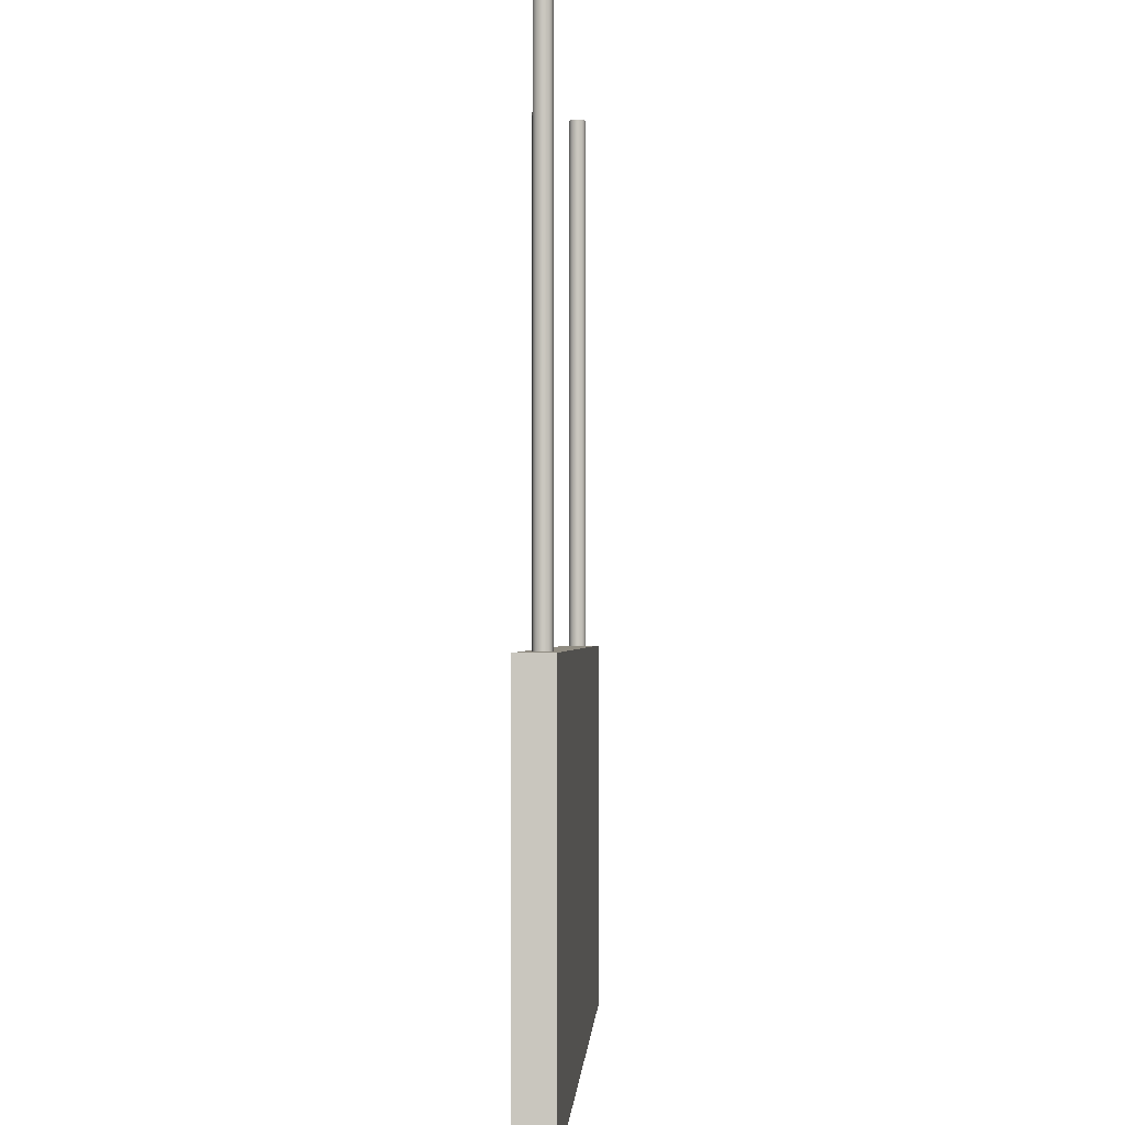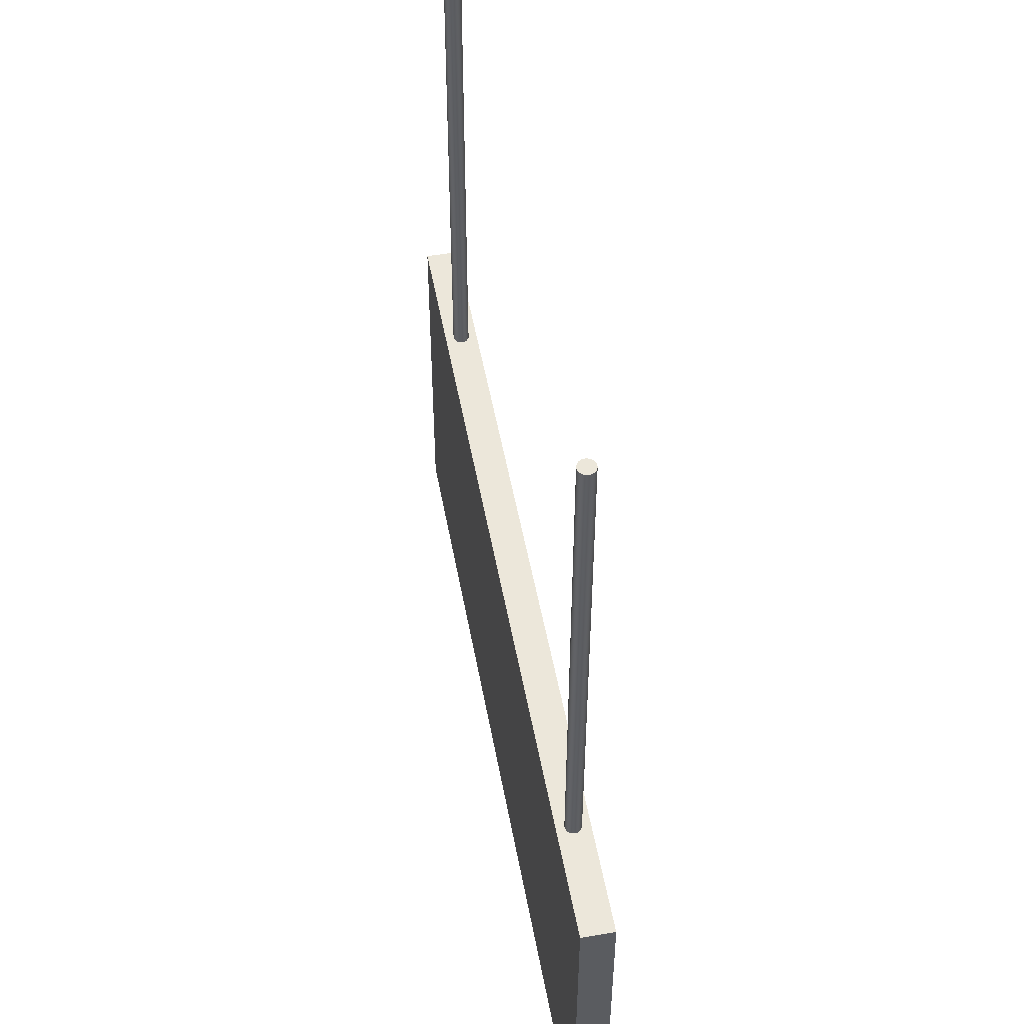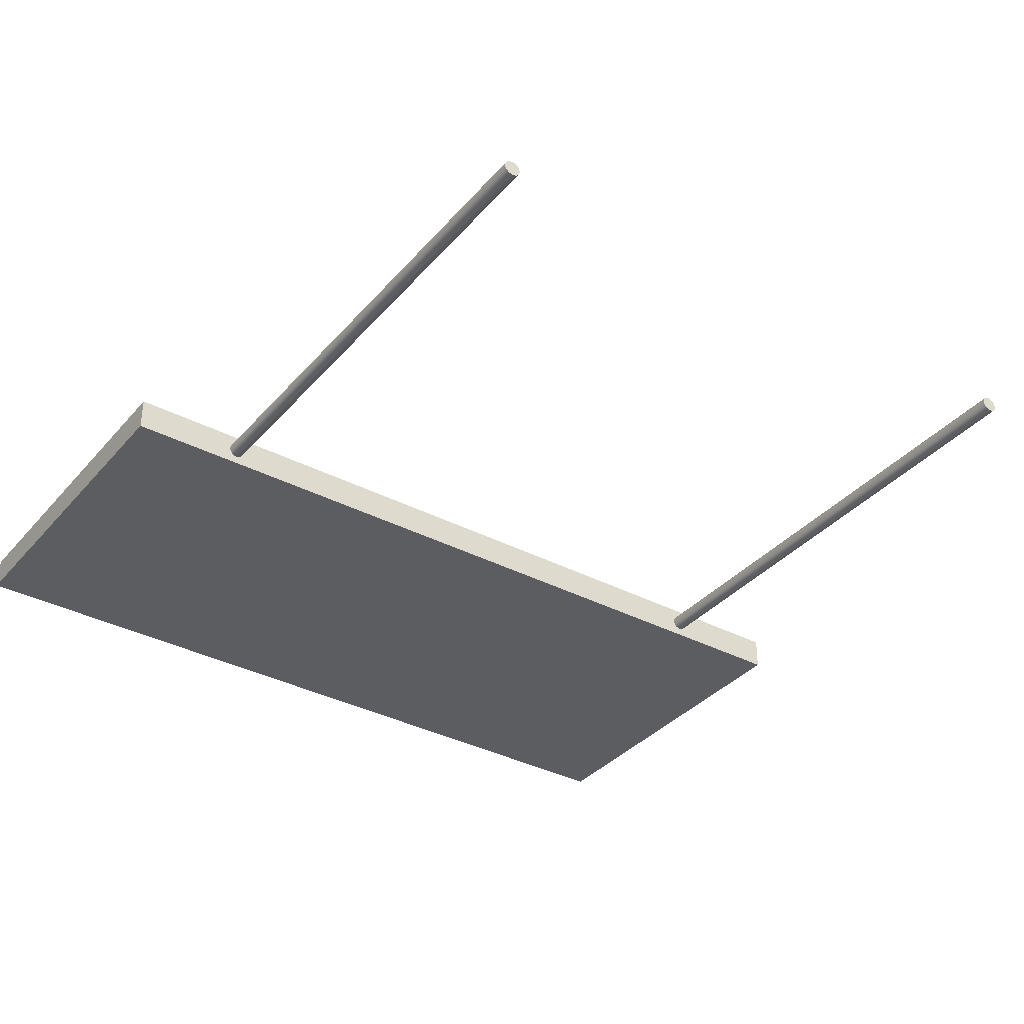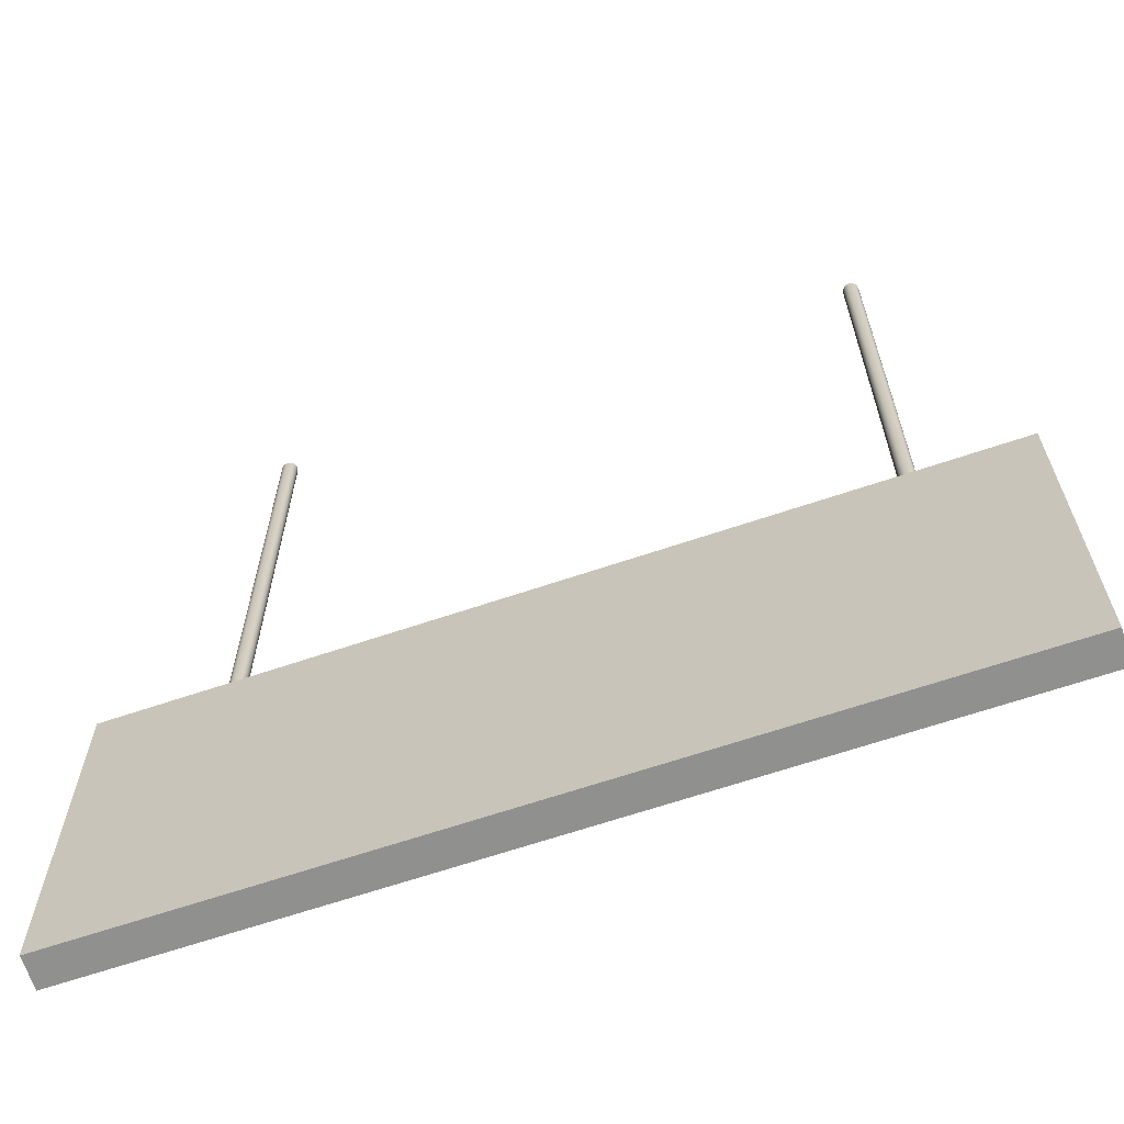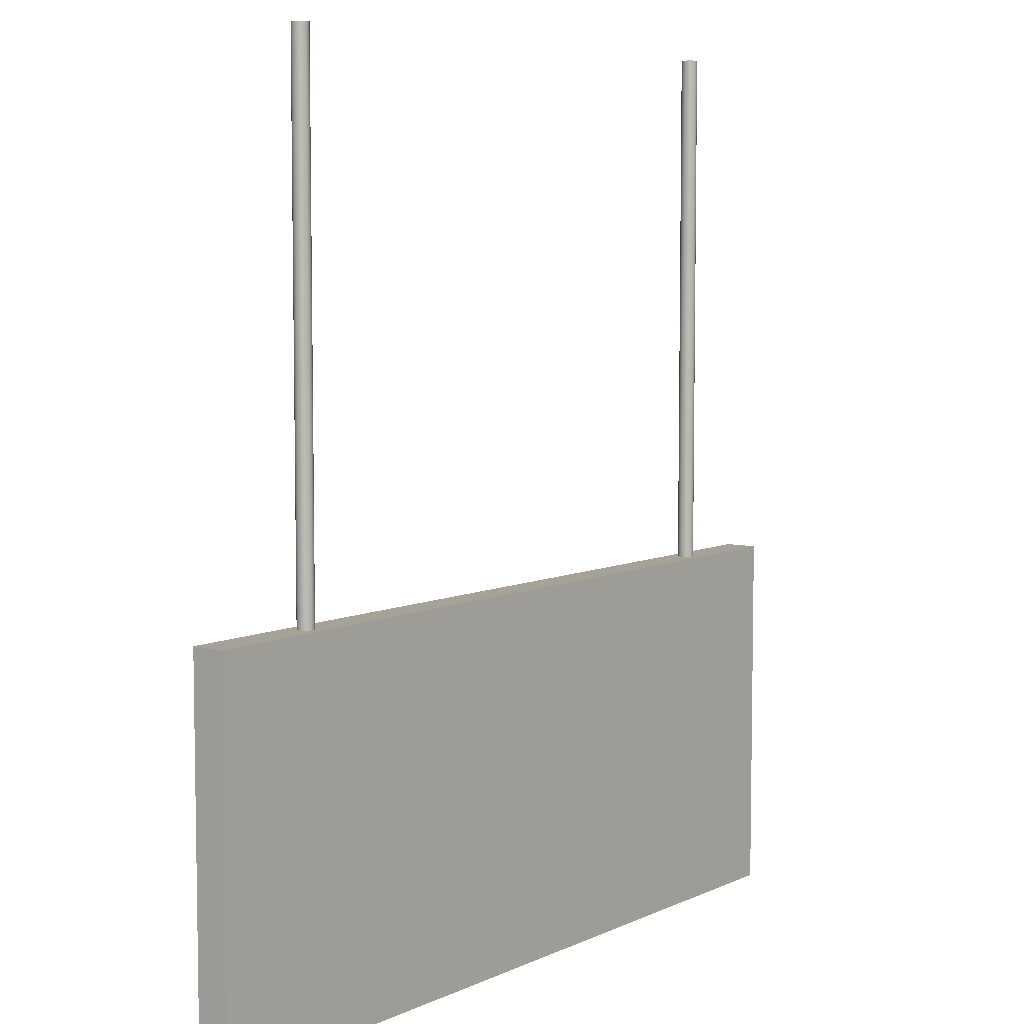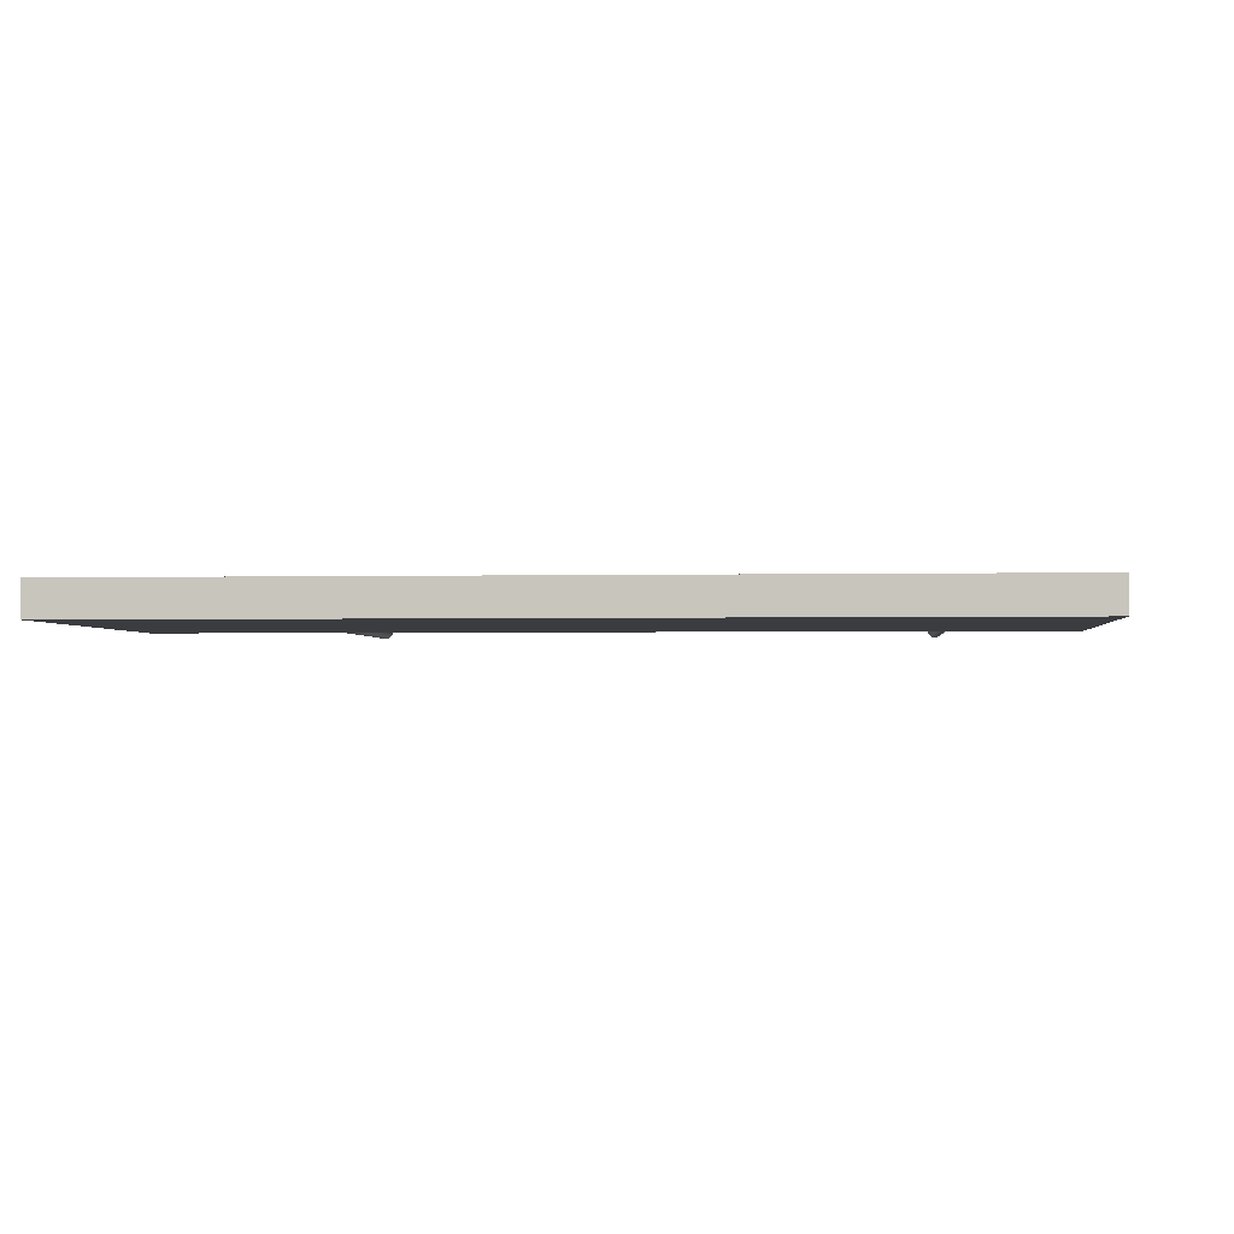
<metadata>
{"format":"obj","ext":"obj","renderer":"f3d","projection":"perspective","resolution":1024,"background":"white","views":[{"elev":-1.4,"azim":92.8,"up":"+Y"},{"elev":52.1,"azim":79.6,"up":"+Y"},{"elev":-35.4,"azim":145.2,"up":"+Z"},{"elev":-65.6,"azim":18.8,"up":"+Y"},{"elev":6.5,"azim":-53.2,"up":"+Y"},{"elev":-2.0,"azim":5.2,"up":"+Z"}]}
</metadata>
<code>
g default
v -2.349 6.572 -0.02006
v -2.359 6.572 -0.03815
v -2.373 6.572 -0.05251
v -2.391 6.572 -0.06173
v -2.411 6.572 -0.06491
v -2.431 6.572 -0.06173
v -2.449 6.572 -0.05251
v -2.464 6.572 -0.03815
v -2.473 6.572 -0.02006
v -2.476 6.572 0
v -2.473 6.572 0.02006
v -2.464 6.572 0.03815
v -2.449 6.572 0.05251
v -2.431 6.572 0.06173
v -2.411 6.572 0.06491
v -2.391 6.572 0.06173
v -2.373 6.572 0.05251
v -2.359 6.572 0.03815
v -2.349 6.572 0.02006
v -2.346 6.572 0
v -2.349 10.78 -0.02006
v -2.359 10.78 -0.03815
v -2.373 10.78 -0.05251
v -2.391 10.78 -0.06173
v -2.411 10.78 -0.06491
v -2.431 10.78 -0.06173
v -2.449 10.78 -0.05251
v -2.464 10.78 -0.03815
v -2.473 10.78 -0.02006
v -2.476 10.78 0
v -2.473 10.78 0.02006
v -2.464 10.78 0.03815
v -2.449 10.78 0.05251
v -2.431 10.78 0.06173
v -2.411 10.78 0.06491
v -2.391 10.78 0.06173
v -2.373 10.78 0.05251
v -2.359 10.78 0.03815
v -2.349 10.78 0.02006
v -2.346 10.78 0
v -2.411 6.572 0
v -2.411 10.78 0
v 2.549 6.572 -0.02006
v 2.54 6.572 -0.03815
v 2.526 6.572 -0.05251
v 2.508 6.572 -0.06173
v 2.488 6.572 -0.06491
v 2.468 6.572 -0.06173
v 2.449 6.572 -0.05251
v 2.435 6.572 -0.03815
v 2.426 6.572 -0.02006
v 2.423 6.572 0
v 2.426 6.572 0.02006
v 2.435 6.572 0.03815
v 2.449 6.572 0.05251
v 2.468 6.572 0.06173
v 2.488 6.572 0.06491
v 2.508 6.572 0.06173
v 2.526 6.572 0.05251
v 2.54 6.572 0.03815
v 2.549 6.572 0.02006
v 2.553 6.572 0
v 2.549 10.78 -0.02006
v 2.54 10.78 -0.03815
v 2.526 10.78 -0.05251
v 2.508 10.78 -0.06173
v 2.488 10.78 -0.06491
v 2.468 10.78 -0.06173
v 2.449 10.78 -0.05251
v 2.435 10.78 -0.03815
v 2.426 10.78 -0.02006
v 2.423 10.78 0
v 2.426 10.78 0.02006
v 2.435 10.78 0.03815
v 2.449 10.78 0.05251
v 2.468 10.78 0.06173
v 2.488 10.78 0.06491
v 2.508 10.78 0.06173
v 2.526 10.78 0.05251
v 2.54 10.78 0.03815
v 2.549 10.78 0.02006
v 2.553 10.78 0
v 2.488 6.572 0
v 2.488 10.78 0
v 3.399 3.611 0.1314
v 3.399 3.611 -0.1314
v 3.399 6.589 0.1314
v 3.399 6.589 -0.1314
v -3.399 6.589 0.1314
v -3.399 6.589 -0.1314
v -3.399 3.611 0.1314
v -3.399 3.611 -0.1314
g pCylinder3
f 1 2 22 21
f 2 3 23 22
f 3 4 24 23
f 4 5 25 24
f 5 6 26 25
f 6 7 27 26
f 7 8 28 27
f 8 9 29 28
f 9 10 30 29
f 10 11 31 30
f 11 12 32 31
f 12 13 33 32
f 13 14 34 33
f 14 15 35 34
f 15 16 36 35
f 16 17 37 36
f 17 18 38 37
f 18 19 39 38
f 19 20 40 39
f 20 1 21 40
f 2 1 41
f 3 2 41
f 4 3 41
f 5 4 41
f 6 5 41
f 7 6 41
f 8 7 41
f 9 8 41
f 10 9 41
f 11 10 41
f 12 11 41
f 13 12 41
f 14 13 41
f 15 14 41
f 16 15 41
f 17 16 41
f 18 17 41
f 19 18 41
f 20 19 41
f 1 20 41
f 21 22 42
f 22 23 42
f 23 24 42
f 24 25 42
f 25 26 42
f 26 27 42
f 27 28 42
f 28 29 42
f 29 30 42
f 30 31 42
f 31 32 42
f 32 33 42
f 33 34 42
f 34 35 42
f 35 36 42
f 36 37 42
f 37 38 42
f 38 39 42
f 39 40 42
f 40 21 42
f 43 44 64 63
f 44 45 65 64
f 45 46 66 65
f 46 47 67 66
f 47 48 68 67
f 48 49 69 68
f 49 50 70 69
f 50 51 71 70
f 51 52 72 71
f 52 53 73 72
f 53 54 74 73
f 54 55 75 74
f 55 56 76 75
f 56 57 77 76
f 57 58 78 77
f 58 59 79 78
f 59 60 80 79
f 60 61 81 80
f 61 62 82 81
f 62 43 63 82
f 44 43 83
f 45 44 83
f 46 45 83
f 47 46 83
f 48 47 83
f 49 48 83
f 50 49 83
f 51 50 83
f 52 51 83
f 53 52 83
f 54 53 83
f 55 54 83
f 56 55 83
f 57 56 83
f 58 57 83
f 59 58 83
f 60 59 83
f 61 60 83
f 62 61 83
f 43 62 83
f 63 64 84
f 64 65 84
f 65 66 84
f 66 67 84
f 67 68 84
f 68 69 84
f 69 70 84
f 70 71 84
f 71 72 84
f 72 73 84
f 73 74 84
f 74 75 84
f 75 76 84
f 76 77 84
f 77 78 84
f 78 79 84
f 79 80 84
f 80 81 84
f 81 82 84
f 82 63 84
f 85 86 88 87
f 87 88 90 89
f 89 90 92 91
f 91 92 86 85
f 86 92 90 88
f 91 85 87 89

</code>
